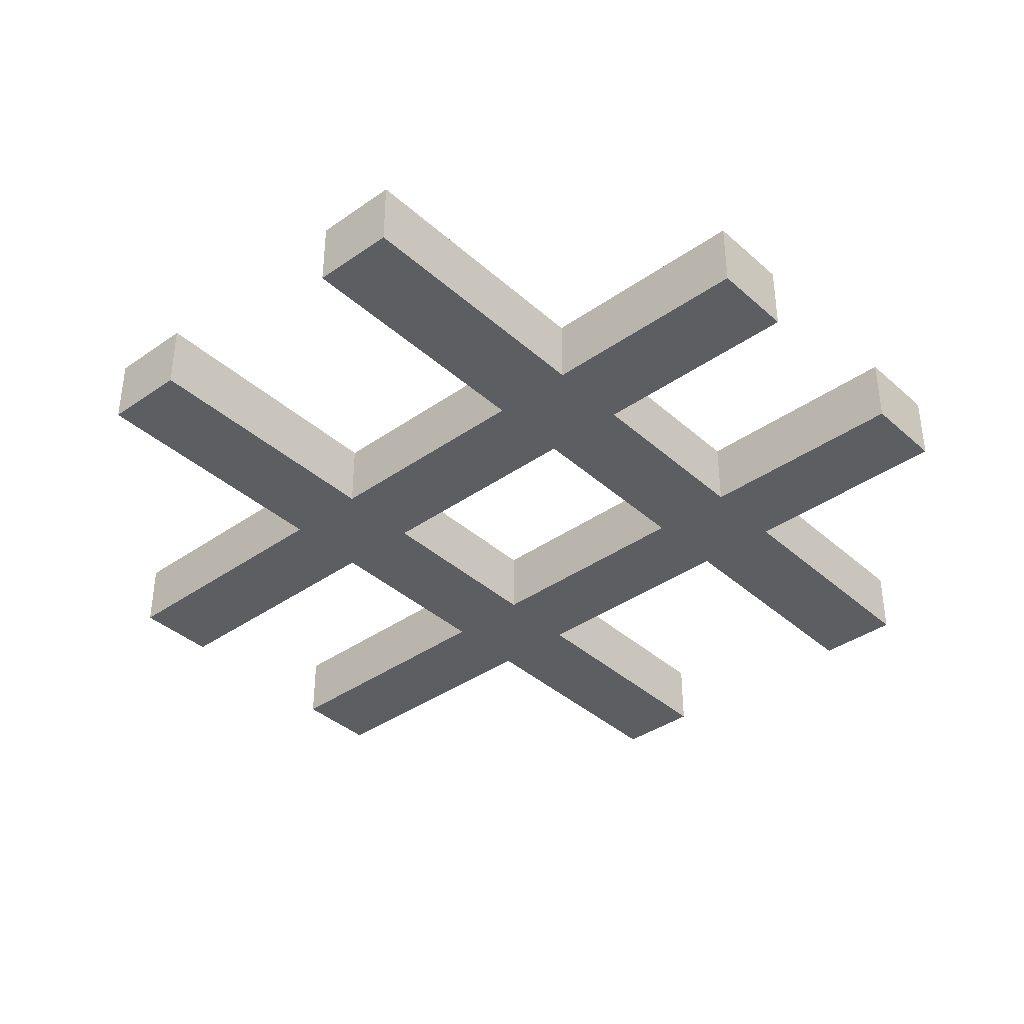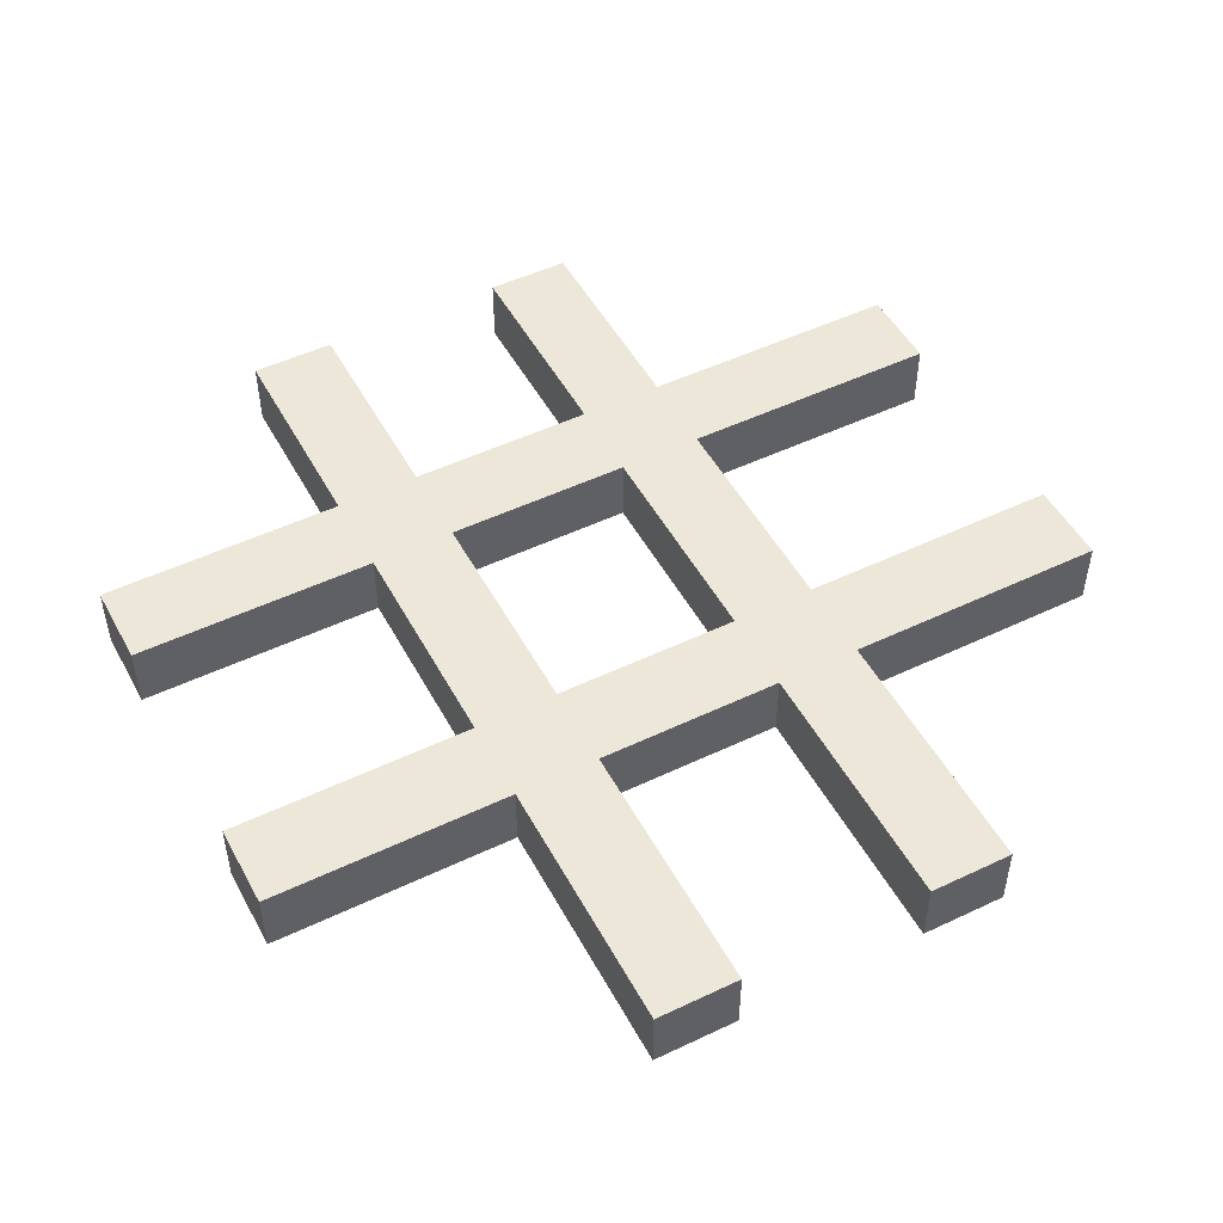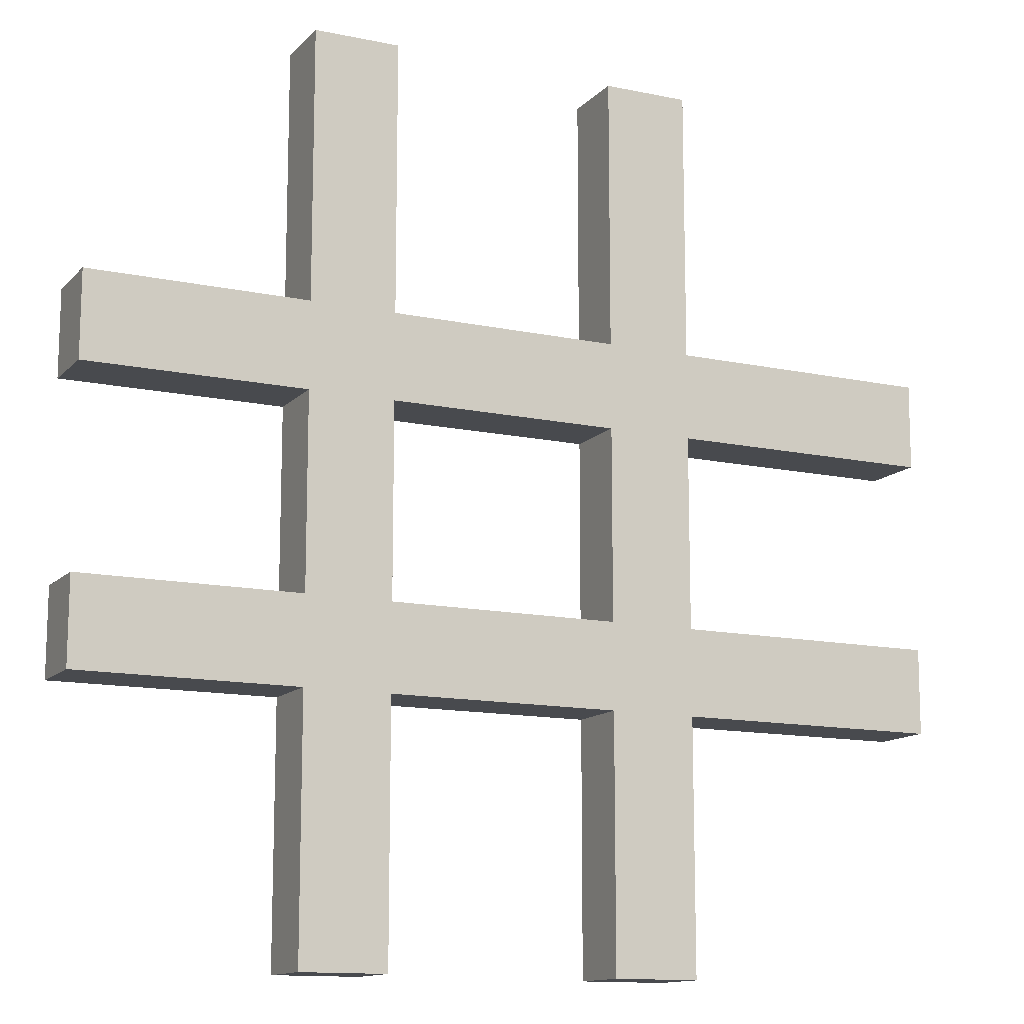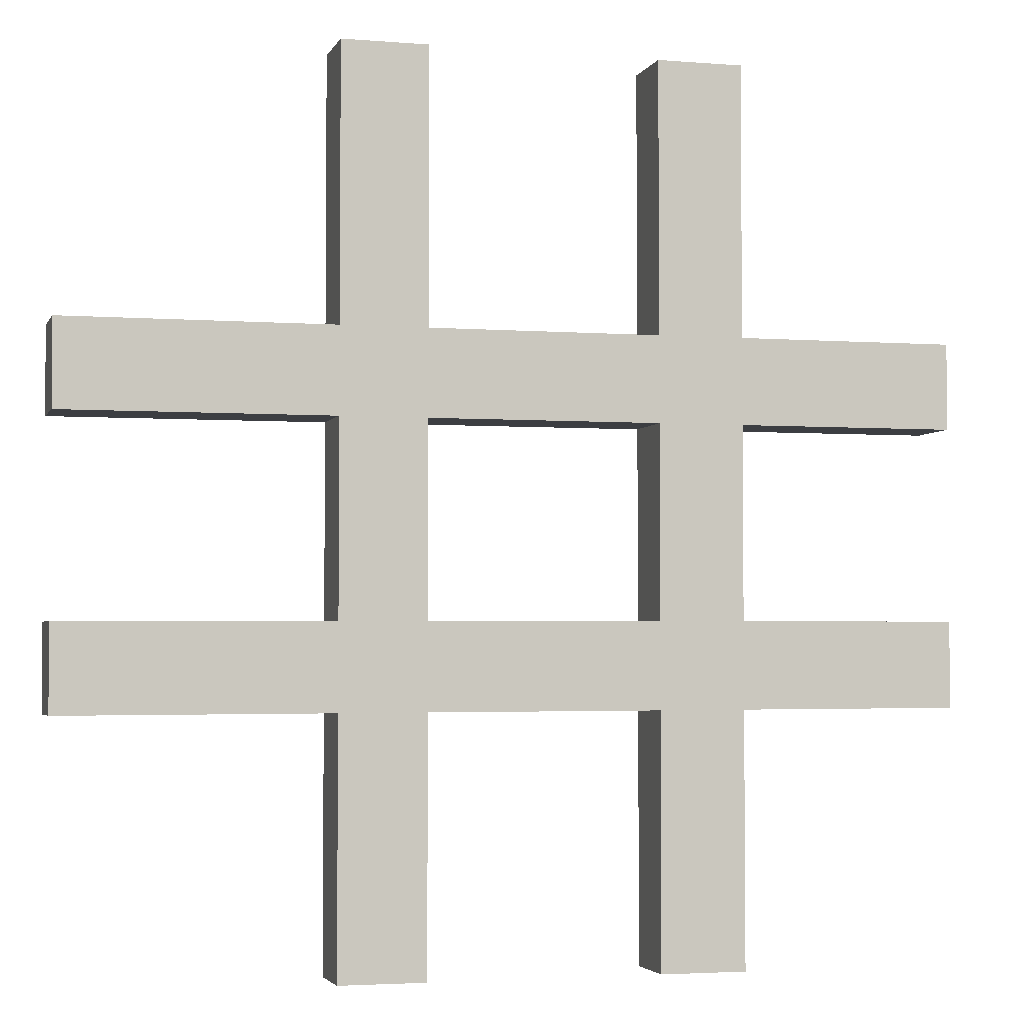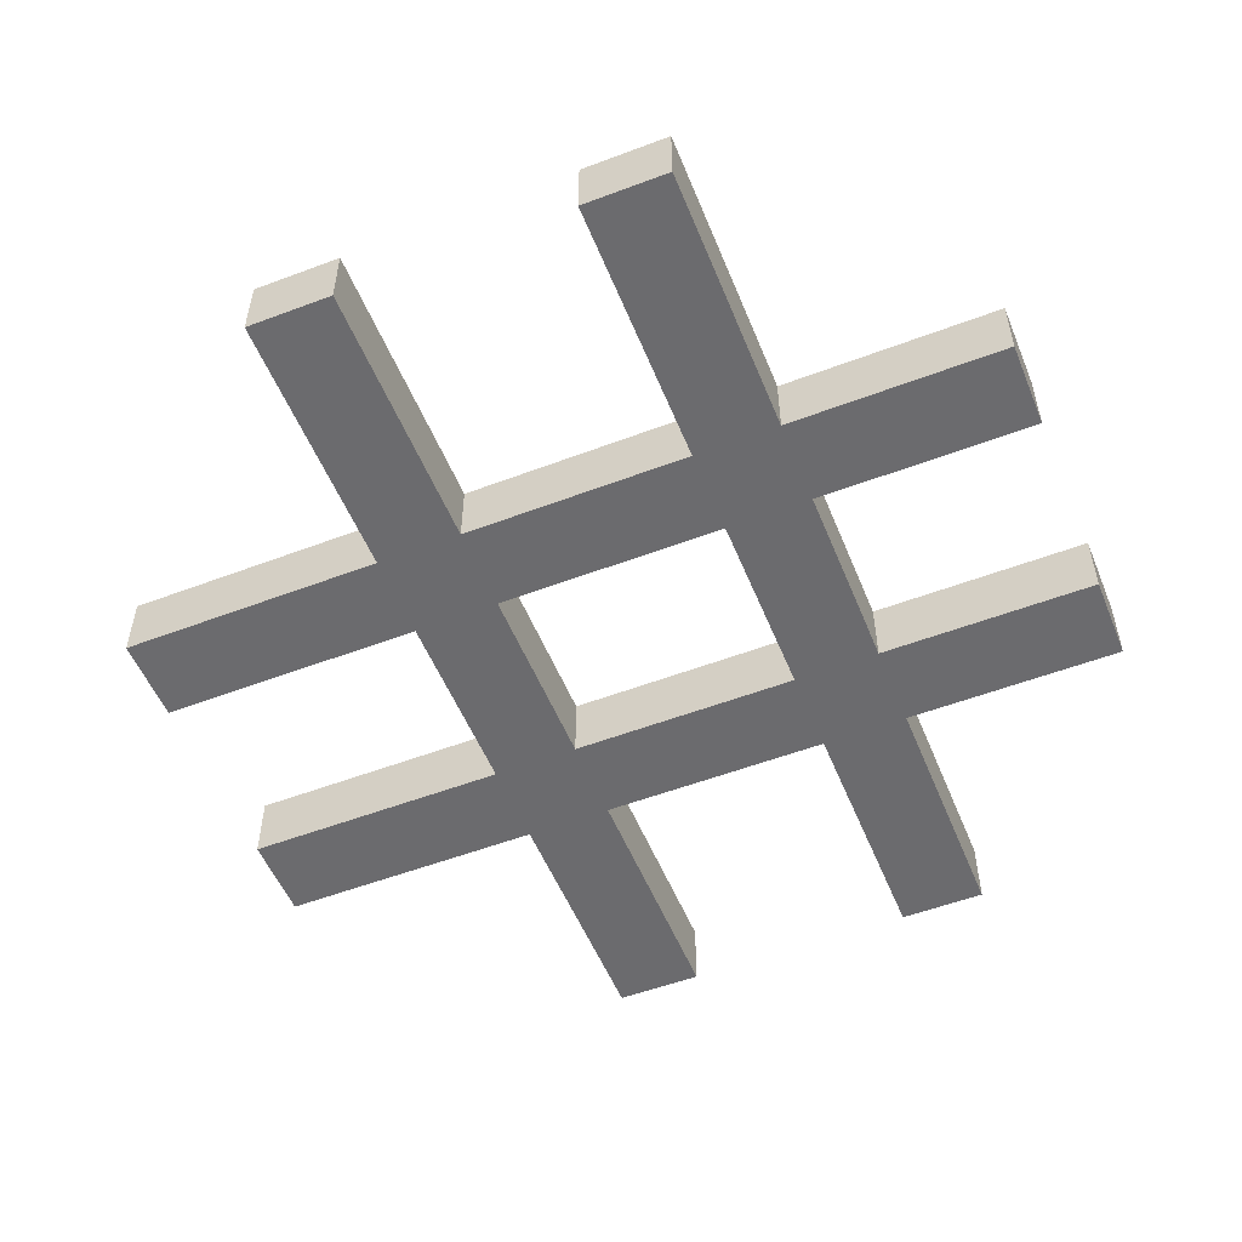
<metadata>
{"format":"obj","ext":"obj","renderer":"f3d","projection":"perspective","resolution":1024,"background":"white","views":[{"elev":-38.1,"azim":-138.4,"up":"+Z"},{"elev":49.7,"azim":62.2,"up":"+Z"},{"elev":-12.9,"azim":-25.8,"up":"+Y"},{"elev":-3.4,"azim":164.5,"up":"+Y"},{"elev":-53.5,"azim":-158.1,"up":"+Z"}]}
</metadata>
<code>
o Cube.001
v 4.903 0.9461 -0.3504
v 4.903 3.807 -0.3504
v -1.092 7.5 -0.3504
v 2.165 7.5 -0.3504
v -3.769 0.9749 -0.3504
v 2.165 -1.171 -0.3504
v -1.092 -1.171 -0.3504
v -3.769 3.836 -0.3504
v -1.092 7.5 0.3504
v 4.903 0.9461 0.3504
v 2.165 7.5 0.3504
v 4.903 3.807 0.3504
v -3.769 0.9749 0.3504
v 2.165 -1.171 0.3504
v -3.769 3.836 0.3504
v -1.092 -1.171 0.3504
v 1.281 7.5 -0.3504
v 4.906 1.829 -0.3504
v 4.906 4.69 -0.3504
v -1.976 7.5 -0.3504
v -3.766 4.719 -0.3504
v -1.976 -1.171 -0.3504
v -3.766 1.858 -0.3504
v 1.281 -1.171 -0.3504
v 1.281 7.5 0.3504
v 4.906 4.69 0.3504
v 4.906 1.829 0.3504
v -1.976 7.5 0.3504
v -3.766 4.719 0.3504
v 1.281 -1.171 0.3504
v -3.766 1.858 0.3504
v -1.976 -1.171 0.3504
v 2.165 -1.63 -0.3504
v -4.227 0.9765 -0.3504
v -4.227 3.837 -0.3504
v -1.092 -1.63 -0.3504
v -4.227 3.837 0.3504
v -1.092 -1.63 0.3504
v -4.227 0.9765 0.3504
v 2.165 -1.63 0.3504
v -4.224 1.86 -0.3504
v -4.224 4.721 -0.3504
v -1.976 -1.63 -0.3504
v 1.281 -1.63 -0.3504
v -4.224 1.86 0.3504
v -4.224 4.721 0.3504
v 1.281 -1.63 0.3504
v -1.976 -1.63 0.3504
v -1.976 1.852 0.3504
v 1.281 1.842 0.3504
v -1.092 1.849 0.3504
v 1.858 1.84 0.3504
v 2.165 1.839 0.3504
v -1.976 1.852 -0.3504
v -1.668 1.851 -0.3504
v 1.281 1.842 -0.3504
v -1.092 1.849 -0.3504
v 2.165 1.839 -0.3504
v 1.588 1.841 -0.3504
v -1.976 0.969 -0.3504
v -1.092 0.9661 -0.3504
v 1.281 0.9582 -0.3504
v 1.498 0.9574 -0.3504
v 2.165 0.9552 -0.3504
v -1.31 0.9668 0.3504
v -1.976 0.969 0.3504
v 2.165 0.9552 0.3504
v 1.948 0.9559 0.3504
v 1.281 0.9582 0.3504
v -1.092 0.9661 0.3504
v -1.976 4.713 0.3504
v 1.281 4.702 0.3504
v -1.092 4.71 0.3504
v -1.692 4.712 0.3504
v 2.165 4.699 0.3504
v 1.566 4.701 0.3504
v -1.376 4.711 -0.3504
v -1.976 4.713 -0.3504
v 1.281 4.702 -0.3504
v -1.092 4.71 -0.3504
v 2.165 4.699 -0.3504
v 1.879 4.7 -0.3504
v -1.976 3.83 -0.3504
v -1.466 3.828 -0.3504
v -1.092 3.827 -0.3504
v 1.281 3.819 -0.3504
v 1.789 3.817 -0.3504
v 2.165 3.816 -0.3504
v -1.602 3.829 0.3504
v -1.976 3.83 0.3504
v 2.165 3.816 0.3504
v 1.656 3.818 0.3504
v 1.281 3.819 0.3504
v -1.092 3.827 0.3504
v -1.092 1.239 0.3504
v -1.335 1.215 0.3504
v -1.976 1.67 -0.3504
v -1.689 1.64 -0.3504
f 73 9 28 71 74
f 66 32 16 70 65
f 90 49 51 94 89
f 95 51 49 66 65 96
f 74 89 94 73
f 65 70 95 96
f 74 71 90 89
f 28 20 78 71
f 60 22 32 66
f 54 49 90 83
f 22 7 36 43
f 80 3 9 73
f 94 51 57 85
f 70 16 7 61
f 20 3 80 77 78
f 7 22 60 61
f 57 55 54 83 84 85
f 54 55 98 97
f 78 77 84 83
f 85 84 77 80
f 61 60 97 98 55 57
f 3 20 28 9
f 43 36 38 48
f 16 32 48 38
f 32 22 43 48
f 7 16 38 36
f 67 10 27 53
f 49 31 13 66
f 50 51 95 70 69
f 68 67 53 52
f 52 50 69 68
f 27 18 58 53
f 54 23 31 49
f 56 57 51 50
f 23 5 34 41
f 64 1 10 67
f 13 5 60 66
f 69 70 61 62
f 58 18 1 64
f 60 5 23 54 97
f 62 61 57 56
f 64 63 59 58
f 56 59 63 62
f 1 18 27 10
f 41 34 39 45
f 13 31 45 39
f 31 23 41 45
f 5 13 39 34
f 75 11 25 72 76
f 92 93 50 52 53 91
f 69 30 14 67 68
f 75 76 92 91
f 76 72 93 92
f 25 17 79 72
f 56 50 93 86
f 24 30 69 62
f 24 6 33 44
f 81 4 11 75
f 67 14 6 64
f 91 53 58 88
f 17 4 81 82 79
f 6 24 62 63 64
f 58 59 56 86 87 88
f 79 82 87 86
f 88 87 82 81
f 4 17 25 11
f 44 33 40 47
f 14 30 47 40
f 30 24 44 47
f 6 14 40 33
f 12 26 75 91
f 71 29 15 90
f 72 73 94 93
f 26 19 81 75
f 21 29 71 78
f 73 72 79 80
f 21 8 35 42
f 88 2 12 91
f 15 8 83 90
f 85 86 93 94
f 81 19 2 88
f 8 21 78 83
f 86 85 80 79
f 2 19 26 12
f 42 35 37 46
f 15 29 46 37
f 29 21 42 46
f 8 15 37 35

</code>
